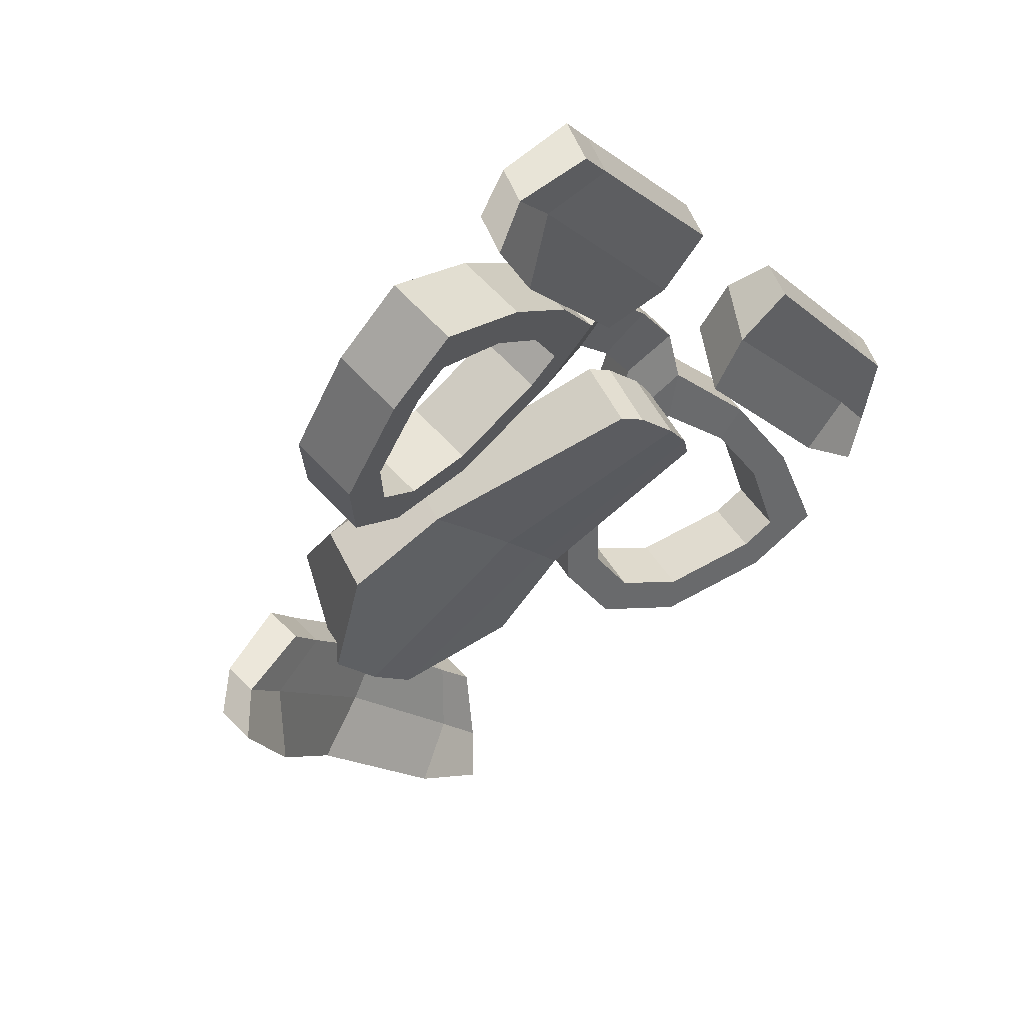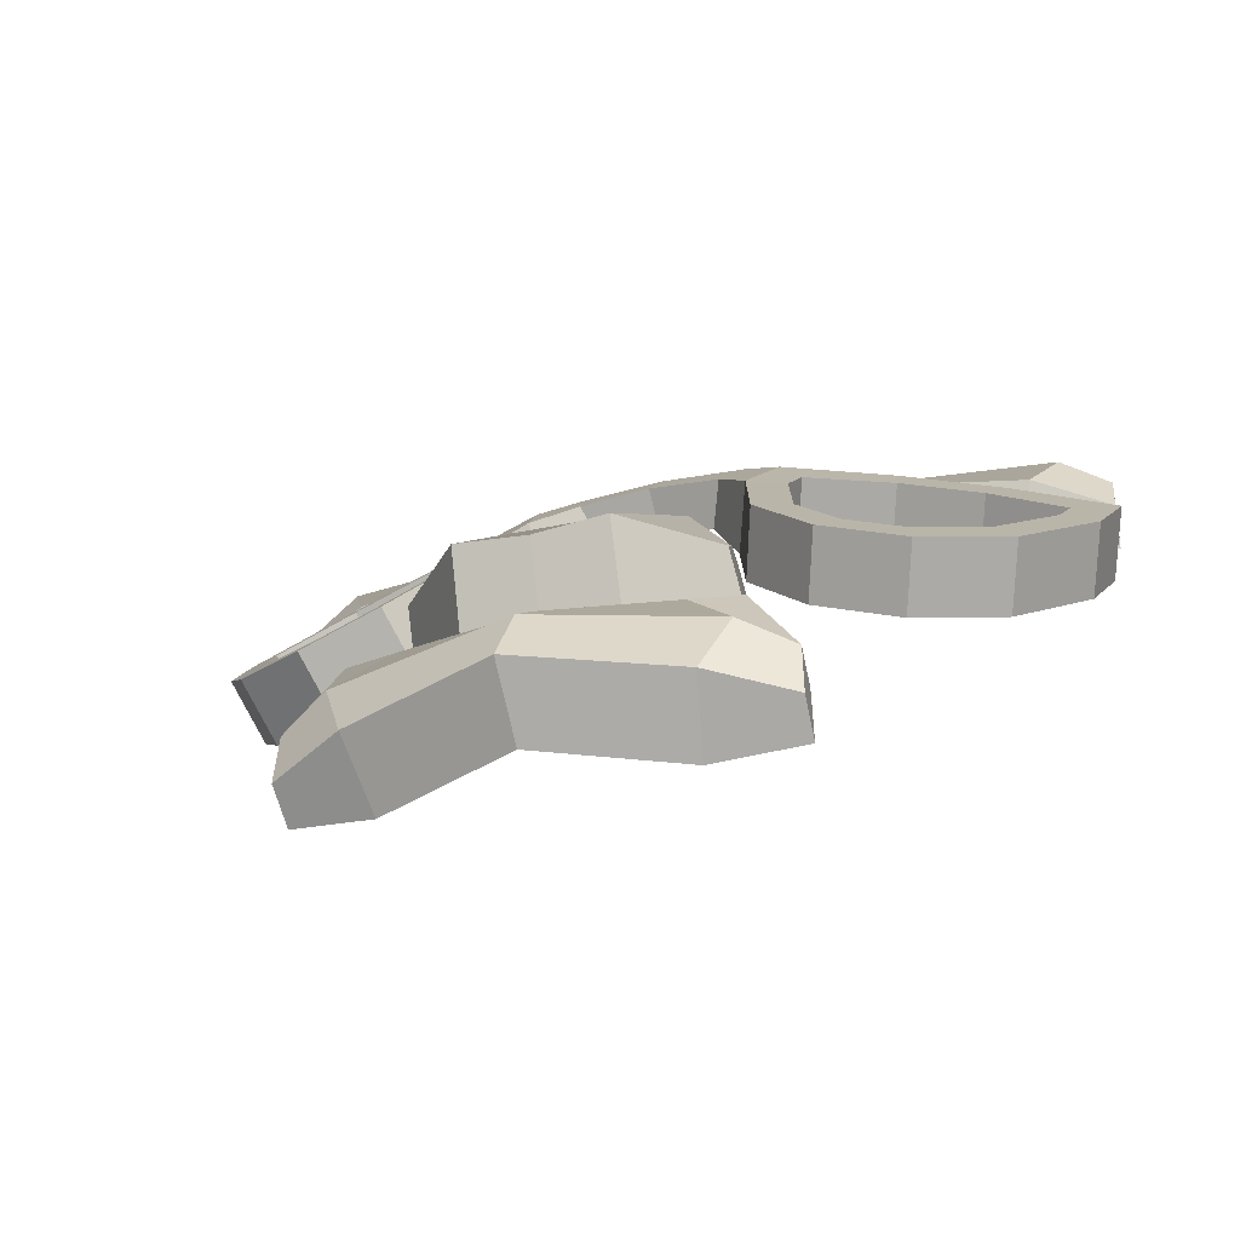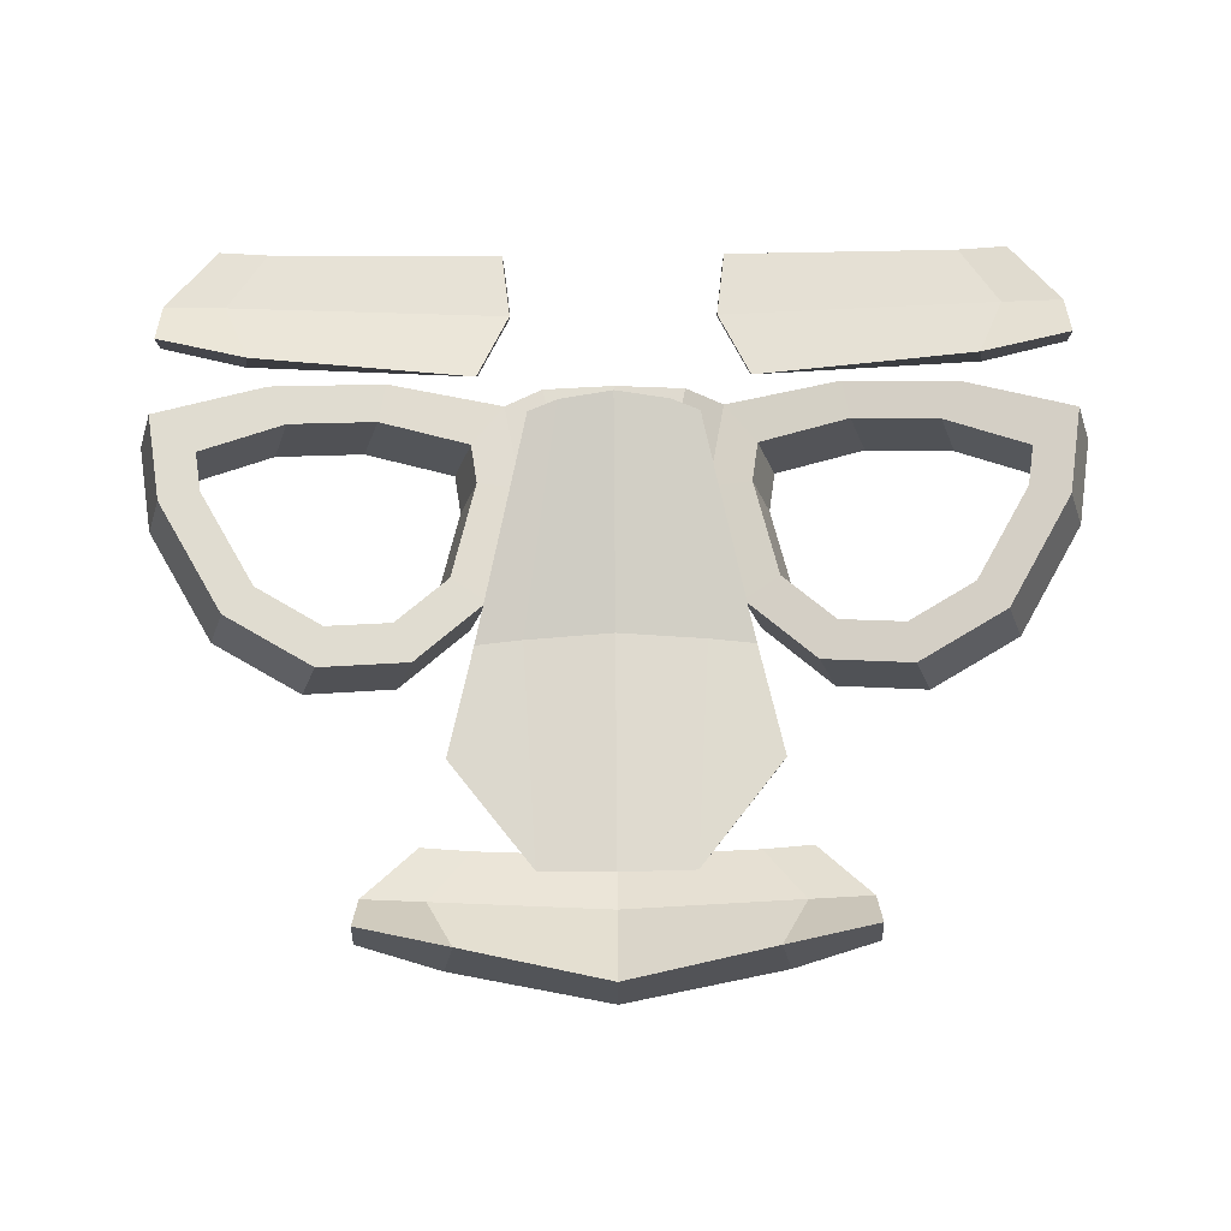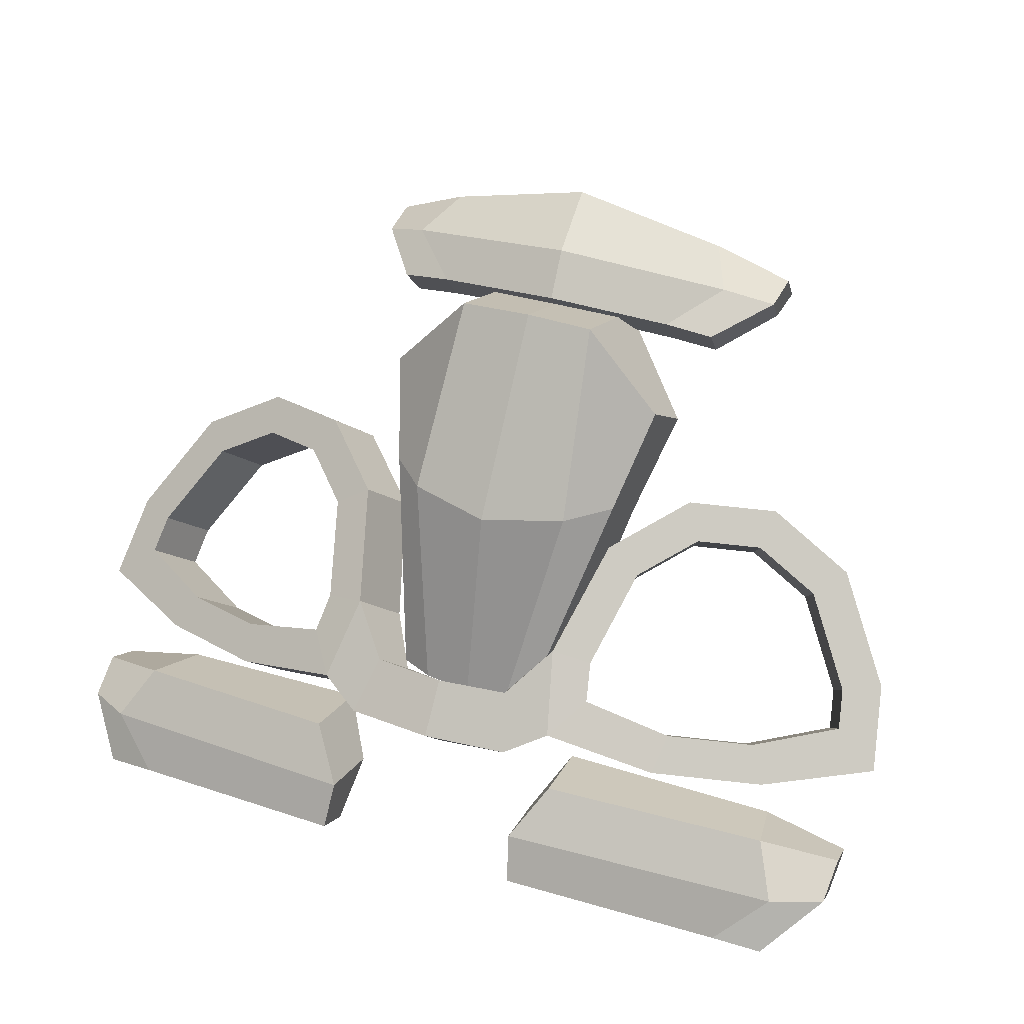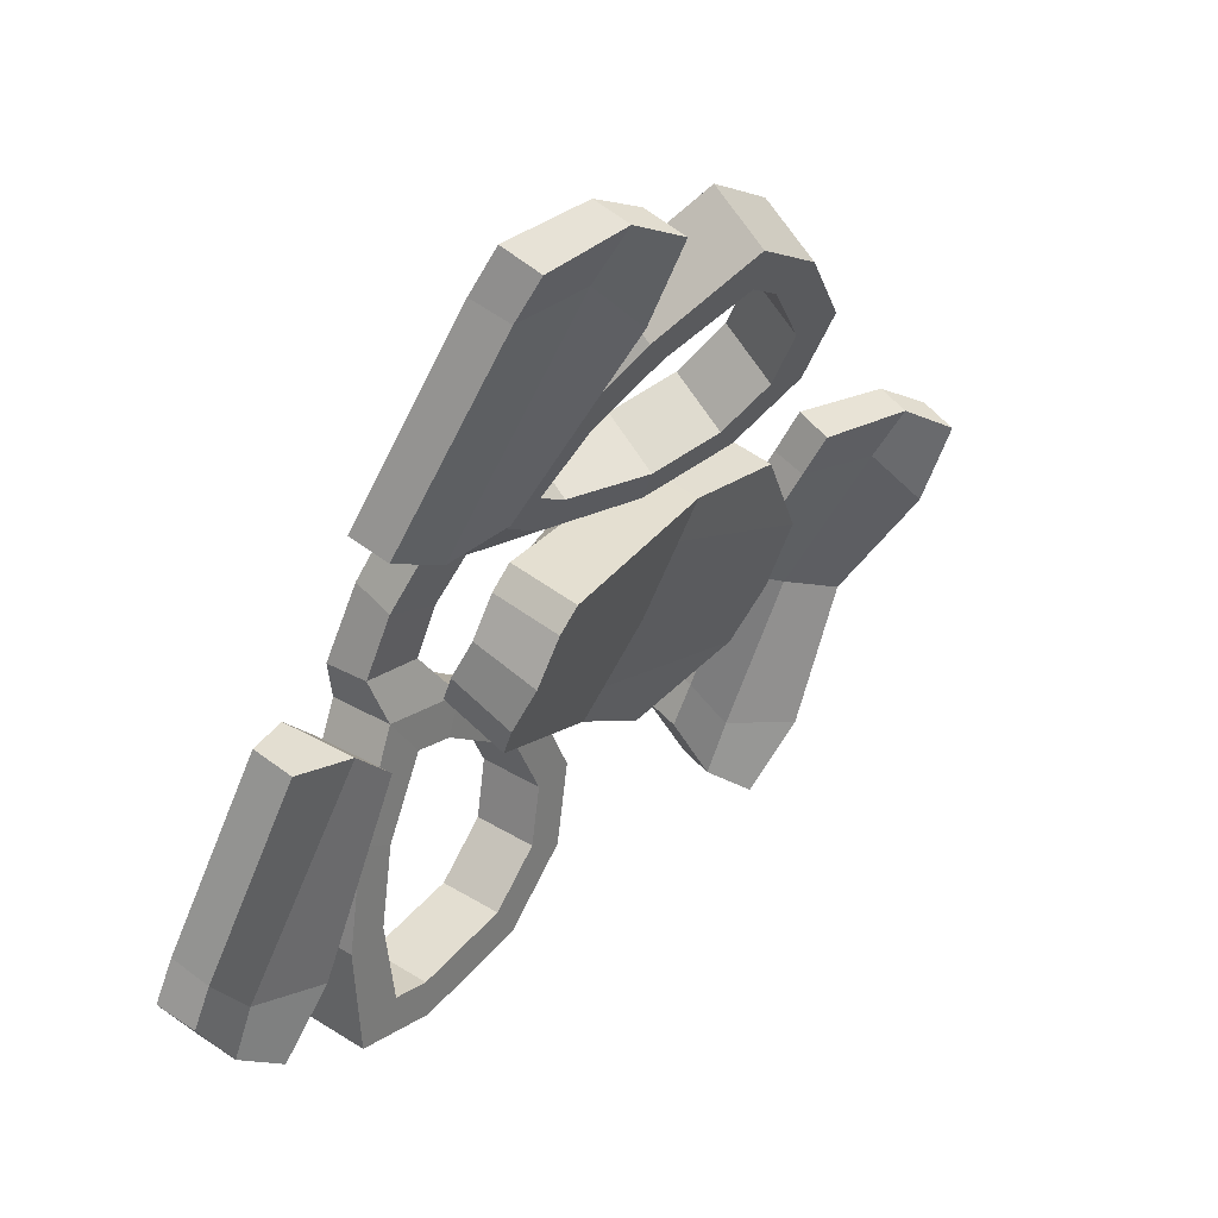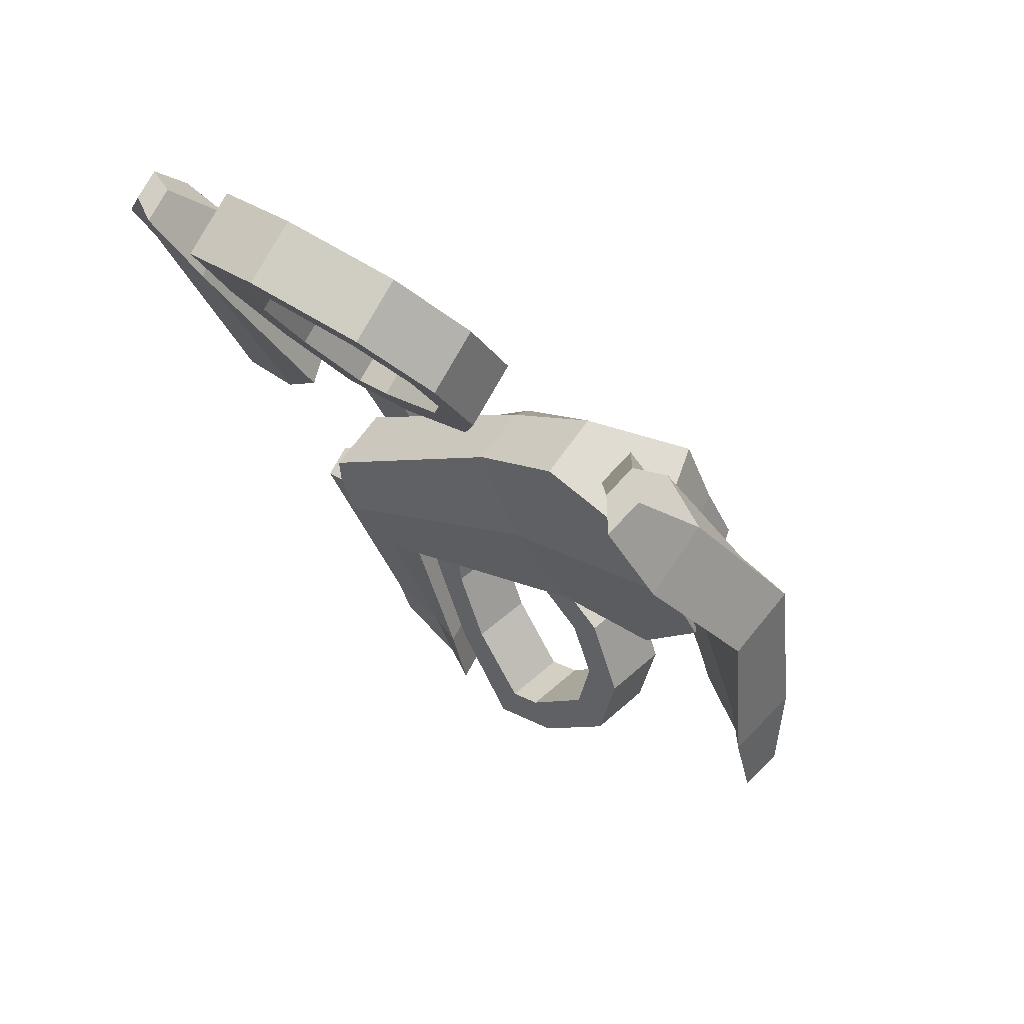
<metadata>
{"format":"obj","ext":"obj","renderer":"f3d","projection":"perspective","resolution":1024,"background":"white","views":[{"elev":-12.6,"azim":119.8,"up":"+Y"},{"elev":-31.1,"azim":19.5,"up":"+Y"},{"elev":-70.3,"azim":-179.5,"up":"+Y"},{"elev":35.4,"azim":-157.5,"up":"+Z"},{"elev":-61.7,"azim":-114.1,"up":"+Z"},{"elev":-40.2,"azim":-68.6,"up":"+Y"}]}
</metadata>
<code>
o Cube.020_Cube.013
v -0.2158 -0.3259 0.3955
v -0.2176 -0.2993 0.4256
v -0.1675 -0.2196 0.3755
v -0.1693 -0.1929 0.4056
v -0.2138 -0.2782 0.3947
v -0.2154 -0.255 0.4208
v -0.1229 -0.2169 0.3806
v -0.1221 -0.1905 0.4112
v -0.1331 -0.3368 0.4095
v -0.145 -0.2823 0.4601
v -0.1683 -0.2319 0.4399
v -0.1586 -0.2725 0.4004
v -0.4108 0.04569 -0.003529
v -0.4125 0.0817 0.01437
v -0.3624 0.1368 -0.06197
v -0.3642 0.1728 -0.04407
v -0.4088 0.08961 -0.02224
v -0.4103 0.1209 -0.006699
v -0.3178 0.1412 -0.05826
v -0.317 0.1771 -0.03983
v -0.3281 0.04088 0.01354
v -0.34 0.1104 0.03992
v -0.3632 0.1495 0.002344
v -0.3535 0.09703 -0.01906
v -0.1026 0.1854 -0.03646
v -0.125 0.0646 0.03884
v -0.09717 0.1685 0.008353
v -0.1028 0.15 -0.05439
v -0.1276 0.1371 0.05667
v -0.09508 0.1046 -0.007505
v 0.2158 -0.3259 0.3955
v 0.2176 -0.2993 0.4256
v 0.1675 -0.2196 0.3755
v 0.1693 -0.1929 0.4056
v 0 -0.3204 0.4507
v 0 -0.2656 0.5015
v 0 -0.2073 0.3904
v 0 -0.1814 0.42
v 0.2138 -0.2782 0.3947
v 0.2154 -0.255 0.4208
v 0 -0.2597 0.4151
v 0 -0.2082 0.462
v 0.1229 -0.2169 0.3806
v 0.1221 -0.1905 0.4112
v 0.1331 -0.3368 0.4095
v 0.145 -0.2823 0.4601
v 0.1683 -0.2319 0.4399
v 0.1586 -0.2725 0.4004
v 0.4108 0.04569 -0.003529
v 0.4125 0.0817 0.01437
v 0.3624 0.1368 -0.06197
v 0.3642 0.1728 -0.04407
v 0.4088 0.08961 -0.02224
v 0.4103 0.1209 -0.006699
v 0.3178 0.1412 -0.05826
v 0.317 0.1771 -0.03983
v 0.3281 0.04088 0.01354
v 0.34 0.1104 0.03992
v 0.3632 0.1495 0.002344
v 0.3535 0.09703 -0.01906
v 0.1026 0.1854 -0.03646
v 0.125 0.0646 0.03884
v 0.09717 0.1685 0.008353
v 0.1028 0.15 -0.05439
v 0.1276 0.1371 0.05667
v 0.09508 0.1046 -0.007505
f 5 6 4 3
f 7 8 38 37
f 9 10 2 1
f 12 41 35 9
f 11 6 2 10
f 8 4 6 11
f 7 37 41 12
f 1 2 6 5
f 3 7 12 5
f 38 8 11 42
f 42 11 10 36
f 5 12 9 1
f 35 36 10 9
f 3 4 8 7
f 17 18 16 15
f 21 22 14 13
f 23 18 14 22
f 20 16 18 23
f 13 14 18 17
f 15 19 24 17
f 25 20 23 27
f 27 23 22 29
f 17 24 21 13
f 26 29 22 21
f 15 16 20 19
f 30 27 29 26
f 30 28 25 27
f 19 28 30 24
f 24 30 26 21
f 19 20 25 28
f 39 33 34 40
f 43 37 38 44
f 45 31 32 46
f 48 45 35 41
f 47 46 32 40
f 44 47 40 34
f 43 48 41 37
f 31 39 40 32
f 33 39 48 43
f 38 42 47 44
f 42 36 46 47
f 39 31 45 48
f 35 45 46 36
f 33 43 44 34
f 53 51 52 54
f 57 49 50 58
f 59 58 50 54
f 56 59 54 52
f 49 53 54 50
f 51 53 60 55
f 61 63 59 56
f 63 65 58 59
f 53 49 57 60
f 62 57 58 65
f 51 55 56 52
f 66 62 65 63
f 66 63 61 64
f 55 60 66 64
f 60 57 62 66
f 55 64 61 56
o Cube.022_Cube.021
v -0.2527 -0.1112 0.2146
v -0.2714 -0.06251 0.2588
v -0.3668 -0.03247 0.07975
v -0.3855 0.0162 0.124
v -0.194 -0.09242 0.2188
v -0.2127 -0.04376 0.263
v -0.13 0.04315 0.09666
v -0.1487 0.09181 0.1409
v -0.3611 -0.05665 0.1088
v -0.3123 -0.1031 0.1805
v -0.331 -0.0544 0.2247
v -0.3798 -0.007989 0.153
v -0.1462 -0.05003 0.1923
v -0.1243 0.01896 0.1257
v -0.143 0.06762 0.1699
v -0.1649 -0.001368 0.2366
v -0.3378 -0.1278 0.1969
v -0.2585 -0.1386 0.2423
v -0.4144 -0.02407 0.156
v -0.4267 0.02859 0.09286
v -0.1006 0.07881 0.07064
v -0.408 -0.02007 0.04865
v -0.1211 0.1263 0.1154
v -0.08499 0.02645 0.1333
v -0.1322 -0.007503 0.2572
v -0.1958 -0.06394 0.2924
v -0.1771 -0.1126 0.2482
v -0.2772 -0.08993 0.2866
v -0.3957 -0.07273 0.1118
v -0.3565 -0.07913 0.2411
v -0.1135 -0.05616 0.2129
v -0.1054 0.07391 0.1781
v -0.2063 0.06135 0.04437
v -0.309 0.02854 0.03703
v -0.3277 0.0772 0.08125
v -0.225 0.11 0.08859
v -0.2313 -0.1299 0.2443
v -0.2042 -0.1213 0.2462
v -0.2229 -0.07261 0.2904
v -0.25 -0.08127 0.2885
v -0.2126 0.03374 0.07207
v -0.2915 0.008539 0.06643
v -0.3102 0.0572 0.1106
v -0.2313 0.08241 0.1163
v -0.2331 -0.1049 0.216
v -0.2136 -0.09867 0.2174
v -0.2323 -0.05001 0.2616
v -0.2518 -0.05626 0.2602
v -0.08203 0.1453 0.09575
v -0.06644 0.1128 0.06382
v -0.0531 0.0762 0.1076
v -0.06869 0.1087 0.1396
v 0.2527 -0.1112 0.2146
v 0.2714 -0.06251 0.2588
v 0.3668 -0.03247 0.07975
v 0.3855 0.0162 0.124
v 0.194 -0.09242 0.2188
v 0.2127 -0.04376 0.263
v 0.13 0.04315 0.09666
v 0.1487 0.09181 0.1409
v 0.3611 -0.05665 0.1088
v 0.3123 -0.1031 0.1805
v 0.331 -0.0544 0.2247
v 0.3798 -0.007989 0.153
v 0.1462 -0.05003 0.1923
v 0.1243 0.01896 0.1257
v 0.143 0.06762 0.1699
v 0.1649 -0.001368 0.2366
v 0.3378 -0.1278 0.1969
v 0.2585 -0.1386 0.2423
v 0.4144 -0.02407 0.156
v 0.4267 0.02859 0.09286
v 0.1006 0.07881 0.07064
v 0.408 -0.02007 0.04865
v 0.1211 0.1263 0.1154
v 0.08499 0.02645 0.1333
v 0.1322 -0.007503 0.2572
v 0.1958 -0.06394 0.2924
v 0.1771 -0.1126 0.2482
v 0.2772 -0.08993 0.2866
v 0.3957 -0.07273 0.1118
v 0.3565 -0.07913 0.2411
v 0.1135 -0.05616 0.2129
v 0.1054 0.07391 0.1781
v 0.2063 0.06135 0.04437
v 0.309 0.02854 0.03703
v 0.3277 0.0772 0.08125
v 0.225 0.11 0.08859
v 0.2313 -0.1299 0.2443
v 0.2042 -0.1213 0.2462
v 0.2229 -0.07261 0.2904
v 0.25 -0.08127 0.2885
v 0.2126 0.03374 0.07207
v 0.2915 0.008539 0.06643
v 0.3102 0.0572 0.1106
v 0.2313 0.08241 0.1163
v 0.2331 -0.1049 0.216
v 0.2136 -0.09867 0.2174
v 0.2323 -0.05001 0.2616
v 0.2518 -0.05626 0.2602
v 0.08203 0.1453 0.09575
v 0.06644 0.1128 0.06382
v 0.0531 0.0762 0.1076
v 0.06869 0.1087 0.1396
v 0 0.1511 0.0943
v 0 0.1185 0.06237
v 0 0.08195 0.1062
v 0 0.1145 0.1381
f 95 85 86 88
f 99 102 89 87
f 97 91 92 93
f 103 106 94 84
f 109 70 69 108
f 110 109 108 107
f 74 110 107 73
f 98 90 117 118
f 90 98 91 97
f 84 94 96 83
f 83 96 85 95
f 76 67 84 83
f 78 70 86 85
f 108 69 88 100
f 110 74 89 102
f 80 73 87 90
f 82 72 92 91
f 112 71 93 104
f 114 68 94 106
f 69 75 95 88
f 75 76 83 95
f 68 77 96 94
f 77 78 85 96
f 71 79 97 93
f 79 80 90 97
f 74 81 98 89
f 81 82 91 98
f 72 113 105 92
f 113 114 106 105
f 67 111 103 84
f 111 112 104 103
f 70 109 101 86
f 109 110 102 101
f 73 107 99 87
f 107 108 100 99
f 81 74 73 80
f 82 81 80 79
f 72 82 79 71
f 113 72 71 112
f 77 68 67 76
f 78 77 76 75
f 70 78 75 69
f 114 113 112 111
f 68 114 111 67
f 93 92 105 104
f 104 105 106 103
f 88 86 101 100
f 100 101 102 99
f 118 117 173 174
f 90 87 116 117
f 89 98 118 115
f 87 89 115 116
f 117 116 172 173
f 115 118 174 171
f 116 115 171 172
f 147 140 138 137
f 151 139 141 154
f 149 145 144 143
f 155 136 146 158
f 161 160 121 122
f 162 159 160 161
f 126 125 159 162
f 150 170 169 142
f 142 149 143 150
f 136 135 148 146
f 135 147 137 148
f 128 135 136 119
f 130 137 138 122
f 160 152 140 121
f 162 154 141 126
f 132 142 139 125
f 134 143 144 124
f 164 156 145 123
f 166 158 146 120
f 121 140 147 127
f 127 147 135 128
f 120 146 148 129
f 129 148 137 130
f 123 145 149 131
f 131 149 142 132
f 126 141 150 133
f 133 150 143 134
f 124 144 157 165
f 165 157 158 166
f 119 136 155 163
f 163 155 156 164
f 122 138 153 161
f 161 153 154 162
f 125 139 151 159
f 159 151 152 160
f 133 132 125 126
f 134 131 132 133
f 124 123 131 134
f 165 164 123 124
f 129 128 119 120
f 130 127 128 129
f 122 121 127 130
f 166 163 164 165
f 120 119 163 166
f 145 156 157 144
f 156 155 158 157
f 140 152 153 138
f 152 151 154 153
f 170 174 173 169
f 142 169 168 139
f 141 167 170 150
f 139 168 167 141
f 169 173 172 168
f 167 171 174 170
f 168 172 171 167
o Cube.021_Cube.028
v -0.1462 -0.1691 0.3158
v -0.1406 -0.1106 0.3547
v -0.07615 -0.01437 0.05045
v -0.07054 0.04412 0.08936
v -0.1232 -0.1055 0.2358
v -0.1183 -0.05468 0.2695
v -0.04963 -0.01042 0.04068
v -0.04401 0.04807 0.07959
v -0.06881 -0.2339 0.3912
v -0.06778 -0.1133 0.4353
v -0.08005 -0.01572 0.2697
v -0.08034 -0.1062 0.2307
v 0.1462 -0.1691 0.3158
v 0.1406 -0.1106 0.3547
v 0.07615 -0.01437 0.05045
v 0.07054 0.04412 0.08936
v 0 -0.239 0.3903
v 0 -0.1184 0.4343
v 0 -0.01203 0.03231
v 0 0.04636 0.07113
v 0.1232 -0.1055 0.2358
v 0.1183 -0.05468 0.2695
v 0 -0.1082 0.2241
v 0 0.004701 0.263
v 0.04963 -0.01042 0.04068
v 0.04401 0.04807 0.07959
v 0.06881 -0.2339 0.3912
v 0.06778 -0.1133 0.4353
v 0.08005 -0.01572 0.2697
v 0.08034 -0.1062 0.2307
f 179 180 178 177
f 181 182 194 193
f 183 184 176 175
f 186 197 191 183
f 185 180 176 184
f 182 178 180 185
f 181 193 197 186
f 175 176 180 179
f 177 181 186 179
f 194 182 185 198
f 198 185 184 192
f 179 186 183 175
f 191 192 184 183
f 177 178 182 181
f 195 189 190 196
f 199 193 194 200
f 201 187 188 202
f 204 201 191 197
f 203 202 188 196
f 200 203 196 190
f 199 204 197 193
f 187 195 196 188
f 189 195 204 199
f 194 198 203 200
f 198 192 202 203
f 195 187 201 204
f 191 201 202 192
f 189 199 200 190

</code>
